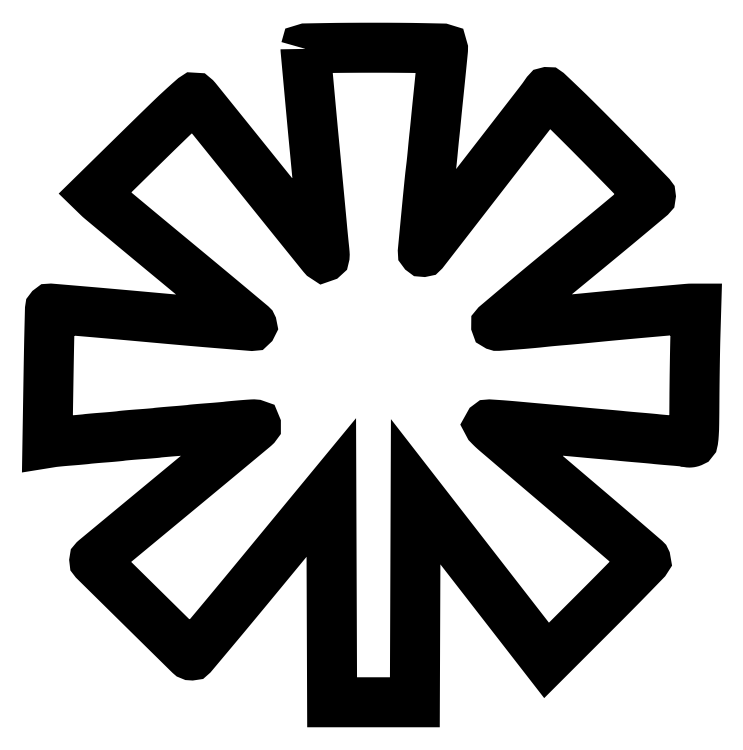
<metadata>
{"format":"dxf","ext":"dxf","renderer":"ezdxf+matplotlib","layout":"modelspace","background":"white","min_lineweight":24,"dpi":150}
</metadata>
<code>
0
SECTION
2
ENTITIES
0
POLYLINE
8
0
66
1
70
1
0
VERTEX
8
0
10
165
20
418.2
42
0.02237
0
VERTEX
8
0
10
165
20
417.3
42
1.8e-05
0
VERTEX
8
0
10
167.3
20
392.6
42
0.000211
0
VERTEX
8
0
10
169.3
20
370.7
42
0.001057
0
VERTEX
8
0
10
170.5
20
358.5
42
-0.000451
0
VERTEX
8
0
10
171.5
20
347.9
42
-0.000103
0
VERTEX
8
0
10
173.2
20
330
42
-8.2e-05
0
VERTEX
8
0
10
174.9
20
312.1
42
-0.000798
0
VERTEX
8
0
10
175.6
20
304.5
42
0.00115
0
VERTEX
8
0
10
175.8
20
301.3
42
0.00069
0
VERTEX
8
0
10
176.2
20
297.6
42
0.000691
0
VERTEX
8
0
10
176.6
20
293.8
42
0.001207
0
VERTEX
8
0
10
176.9
20
290.7
42
-0.006079
0
VERTEX
8
0
10
177.2
20
287.4
42
-0.04045
0
VERTEX
8
0
10
177.2
20
285.7
42
-0.2301
0
VERTEX
8
0
10
176.9
20
285.2
42
-0.3701
0
VERTEX
8
0
10
176.5
20
285.2
42
-0.01485
0
VERTEX
8
0
10
175.6
20
286.3
42
-4.1e-05
0
VERTEX
8
0
10
164
20
300.7
42
-0.000249
0
VERTEX
8
0
10
150.8
20
316.9
42
-0.000155
0
VERTEX
8
0
10
135.5
20
336
42
0.000149
0
VERTEX
8
0
10
120.2
20
355.1
42
0.000239
0
VERTEX
8
0
10
107.1
20
371.3
42
3.8e-05
0
VERTEX
8
0
10
95.44
20
385.7
42
0.0146
0
VERTEX
8
0
10
94.57
20
386.7
42
0.4081
0
VERTEX
8
0
10
93.33
20
386.8
42
0.005415
0
VERTEX
8
0
10
87.02
20
381.2
42
0.007874
0
VERTEX
8
0
10
77.76
20
372.5
42
0.0016
0
VERTEX
8
0
10
61.66
20
356.8
42
0
0
VERTEX
8
0
10
29.89
20
325.7
42
0
0
VERTEX
8
0
10
32.19
20
323.4
42
0.01897
0
VERTEX
8
0
10
34.02
20
321.8
42
0.000178
0
VERTEX
8
0
10
47.92
20
310.2
42
0.0006
0
VERTEX
8
0
10
63.94
20
296.9
42
0.000388
0
VERTEX
8
0
10
82.5
20
281.5
42
-0.000512
0
VERTEX
8
0
10
100.9
20
266.2
42
-0.000841
0
VERTEX
8
0
10
116.5
20
253.3
42
-5.9e-05
0
VERTEX
8
0
10
130.4
20
241.6
42
-0.1268
0
VERTEX
8
0
10
130.8
20
241.1
42
-0.5533
0
VERTEX
8
0
10
130.6
20
240.9
42
-0.000104
0
VERTEX
8
0
10
112
20
242.4
42
-0.001517
0
VERTEX
8
0
10
91.19
20
244.2
42
-0.000903
0
VERTEX
8
0
10
66.46
20
246.4
42
0.000582
0
VERTEX
8
0
10
41.68
20
248.6
42
0.000963
0
VERTEX
8
0
10
20.76
20
250.4
42
4.8e-05
0
VERTEX
8
0
10
1.905
20
252
42
0.2238
0
VERTEX
8
0
10
1.546
20
251.9
42
0.1896
0
VERTEX
8
0
10
1.393
20
251.5
42
9.7e-05
0
VERTEX
8
0
10
1.084
20
239
42
0.001286
0
VERTEX
8
0
10
0.7776
20
225.1
42
0.000782
0
VERTEX
8
0
10
0.4833
20
208.7
42
0
0
VERTEX
8
0
10
-0.216
20
165.9
42
0
0
VERTEX
8
0
10
2.642
20
166.4
42
-0.01307
0
VERTEX
8
0
10
4.259
20
166.6
42
-0.002607
0
VERTEX
8
0
10
7.157
20
166.9
42
-0.002757
0
VERTEX
8
0
10
10.54
20
167.2
42
-0.002566
0
VERTEX
8
0
10
14
20
167.5
42
0.001748
0
VERTEX
8
0
10
17.44
20
167.8
42
0.001972
0
VERTEX
8
0
10
20.74
20
168.1
42
0.001801
0
VERTEX
8
0
10
23.54
20
168.3
42
0.01077
0
VERTEX
8
0
10
25
20
168.5
42
-0.01127
0
VERTEX
8
0
10
26.46
20
168.7
42
-0.001886
0
VERTEX
8
0
10
29.26
20
168.9
42
-0.002066
0
VERTEX
8
0
10
32.56
20
169.2
42
-0.001831
0
VERTEX
8
0
10
36
20
169.5
42
0.002376
0
VERTEX
8
0
10
39.44
20
169.7
42
0.002679
0
VERTEX
8
0
10
42.74
20
170
42
0.002449
0
VERTEX
8
0
10
45.54
20
170.3
42
0.01457
0
VERTEX
8
0
10
47
20
170.5
42
-0.01583
0
VERTEX
8
0
10
48.5
20
170.7
42
-0.002294
0
VERTEX
8
0
10
51.56
20
171
42
-0.002597
0
VERTEX
8
0
10
55.18
20
171.3
42
-0.00222
0
VERTEX
8
0
10
59
20
171.6
42
0.00168
0
VERTEX
8
0
10
62.75
20
171.8
42
0.00224
0
VERTEX
8
0
10
66.15
20
172.1
42
0.001569
0
VERTEX
8
0
10
69
20
172.4
42
0.02294
0
VERTEX
8
0
10
70
20
172.5
42
-0.0216
0
VERTEX
8
0
10
71
20
172.6
42
-0.001476
0
VERTEX
8
0
10
73.85
20
172.9
42
-0.002108
0
VERTEX
8
0
10
77.25
20
173.2
42
-0.001581
0
VERTEX
8
0
10
81
20
173.5
42
0.001536
0
VERTEX
8
0
10
84.75
20
173.8
42
0.002048
0
VERTEX
8
0
10
88.15
20
174.1
42
0.001434
0
VERTEX
8
0
10
91
20
174.4
42
0.02099
0
VERTEX
8
0
10
92
20
174.5
42
-0.02159
0
VERTEX
8
0
10
93
20
174.6
42
-0.001475
0
VERTEX
8
0
10
95.85
20
174.9
42
-0.002106
0
VERTEX
8
0
10
99.25
20
175.2
42
-0.001579
0
VERTEX
8
0
10
103
20
175.5
42
0.001585
0
VERTEX
8
0
10
106.8
20
175.8
42
0.001855
0
VERTEX
8
0
10
110.4
20
176.1
42
0.001635
0
VERTEX
8
0
10
113.5
20
176.3
42
0.01135
0
VERTEX
8
0
10
115
20
176.5
42
-0.01009
0
VERTEX
8
0
10
116.5
20
176.7
42
-0.001687
0
VERTEX
8
0
10
119.3
20
176.9
42
-0.001848
0
VERTEX
8
0
10
122.6
20
177.2
42
-0.001638
0
VERTEX
8
0
10
126
20
177.5
42
-0.003656
0
VERTEX
8
0
10
130.9
20
177.9
42
-0.04368
0
VERTEX
8
0
10
132.8
20
177.8
42
-0.335
0
VERTEX
8
0
10
133.2
20
177.4
42
-0.2474
0
VERTEX
8
0
10
133
20
176.7
42
-0.01825
0
VERTEX
8
0
10
131.8
20
175.6
42
-6.8e-05
0
VERTEX
8
0
10
117.1
20
163.4
42
-0.000357
0
VERTEX
8
0
10
100.5
20
149.6
42
-0.000225
0
VERTEX
8
0
10
81
20
133.5
42
4.2e-05
0
VERTEX
8
0
10
61.6
20
117.4
42
6.8e-05
0
VERTEX
8
0
10
45.19
20
103.8
42
4e-06
0
VERTEX
8
0
10
30.41
20
91.61
42
0.01069
0
VERTEX
8
0
10
30
20
91.25
42
0.4312
0
VERTEX
8
0
10
29.98
20
90.46
42
9.1e-05
0
VERTEX
8
0
10
60.43
20
60.43
42
0.000129
0
VERTEX
8
0
10
90.73
20
30.57
42
0.1969
0
VERTEX
8
0
10
92.13
20
30
42
0.2217
0
VERTEX
8
0
10
92.62
20
30.23
42
8.4e-05
0
VERTEX
8
0
10
105.7
20
45.79
42
0.001264
0
VERTEX
8
0
10
120.1
20
63.14
42
0.000766
0
VERTEX
8
0
10
137.2
20
83.75
42
0
0
VERTEX
8
0
10
181.5
20
137.5
42
0
0
VERTEX
8
0
10
181.8
20
68.75
42
0
0
VERTEX
8
0
10
182
20
0
42
0
0
VERTEX
8
0
10
208.5
20
0
42
0
0
VERTEX
8
0
10
235
20
0
42
0
0
VERTEX
8
0
10
235.2
20
67.38
42
0
0
VERTEX
8
0
10
235.5
20
134.8
42
0
0
VERTEX
8
0
10
277.4
20
80.78
42
0
0
VERTEX
8
0
10
319.3
20
26.81
42
0
0
VERTEX
8
0
10
351.2
20
58.65
42
0.001323
0
VERTEX
8
0
10
363.3
20
70.91
42
0.002186
0
VERTEX
8
0
10
373.6
20
81.33
42
0.000211
0
VERTEX
8
0
10
382.7
20
90.68
42
0.2932
0
VERTEX
8
0
10
382.8
20
91.14
42
0.1231
0
VERTEX
8
0
10
382.4
20
91.59
42
7.2e-05
0
VERTEX
8
0
10
370.2
20
102.1
42
0.000923
0
VERTEX
8
0
10
356.6
20
113.8
42
0.000563
0
VERTEX
8
0
10
340.5
20
127.5
42
-3.6e-05
0
VERTEX
8
0
10
324.2
20
141.3
42
-5.4e-05
0
VERTEX
8
0
10
310.1
20
153.3
42
-1.8e-05
0
VERTEX
8
0
10
297.9
20
163.7
42
-0.001481
0
VERTEX
8
0
10
296
20
165.3
42
0.001054
0
VERTEX
8
0
10
294.7
20
166.5
42
0.000283
0
VERTEX
8
0
10
292.5
20
168.3
42
0.000287
0
VERTEX
8
0
10
290.1
20
170.4
42
0.000297
0
VERTEX
8
0
10
287.7
20
172.4
42
-0.007356
0
VERTEX
8
0
10
285.5
20
174.3
42
-0.01234
0
VERTEX
8
0
10
283.8
20
176
42
-0.006
0
VERTEX
8
0
10
282.4
20
177.4
42
-0.4082
0
VERTEX
8
0
10
282.4
20
177.7
42
-0.2151
0
VERTEX
8
0
10
282.8
20
177.9
42
-0.000821
0
VERTEX
8
0
10
287.8
20
177.5
42
-0.003964
0
VERTEX
8
0
10
293.5
20
177.1
42
-0.002457
0
VERTEX
8
0
10
300.1
20
176.5
42
0.000162
0
VERTEX
8
0
10
307.2
20
175.9
42
0.000172
0
VERTEX
8
0
10
314.2
20
175.3
42
0.000164
0
VERTEX
8
0
10
320.1
20
174.7
42
0.000803
0
VERTEX
8
0
10
323.5
20
174.4
42
-0.000607
0
VERTEX
8
0
10
328.6
20
174
42
-0.00049
0
VERTEX
8
0
10
334.1
20
173.5
42
-0.000483
0
VERTEX
8
0
10
339.6
20
173
42
-0.000537
0
VERTEX
8
0
10
345
20
172.5
42
0.000968
0
VERTEX
8
0
10
347.2
20
172.3
42
0.000389
0
VERTEX
8
0
10
350.2
20
172
42
0.000385
0
VERTEX
8
0
10
353.5
20
171.7
42
0.000488
0
VERTEX
8
0
10
356.5
20
171.5
42
-0.000955
0
VERTEX
8
0
10
359.4
20
171.2
42
-0.000864
0
VERTEX
8
0
10
362.5
20
170.9
42
-0.000865
0
VERTEX
8
0
10
365.2
20
170.7
42
-0.002767
0
VERTEX
8
0
10
367
20
170.5
42
0.003441
0
VERTEX
8
0
10
368.9
20
170.3
42
0.000929
0
VERTEX
8
0
10
371.8
20
170
42
0.000941
0
VERTEX
8
0
10
375.2
20
169.7
42
0.000975
0
VERTEX
8
0
10
378.5
20
169.5
42
-0.001196
0
VERTEX
8
0
10
381.8
20
169.2
42
-0.001275
0
VERTEX
8
0
10
385
20
168.9
42
-0.00121
0
VERTEX
8
0
10
387.7
20
168.6
42
-0.005947
0
VERTEX
8
0
10
389.3
20
168.5
42
0.006917
0
VERTEX
8
0
10
390.8
20
168.3
42
0.001258
0
VERTEX
8
0
10
393.8
20
168
42
0.001354
0
VERTEX
8
0
10
397.2
20
167.8
42
0.001228
0
VERTEX
8
0
10
400.8
20
167.5
42
-0.003661
0
VERTEX
8
0
10
404.2
20
167.2
42
-0.00544
0
VERTEX
8
0
10
407.1
20
166.9
42
-0.002551
0
VERTEX
8
0
10
409.6
20
166.6
42
-0.1048
0
VERTEX
8
0
10
410.2
20
166.4
42
0.1166
0
VERTEX
8
0
10
410.5
20
166.3
42
0.0395
0
VERTEX
8
0
10
411.1
20
166.3
42
0.03675
0
VERTEX
8
0
10
411.7
20
166.4
42
0.03473
0
VERTEX
8
0
10
412.3
20
166.6
42
0.2738
0
VERTEX
8
0
10
413.1
20
167.6
42
0.01804
0
VERTEX
8
0
10
413.5
20
171.7
42
0.01251
0
VERTEX
8
0
10
413.8
20
178.5
42
0.001826
0
VERTEX
8
0
10
413.9
20
192.4
42
-0.001369
0
VERTEX
8
0
10
414
20
203.3
42
-0.001045
0
VERTEX
8
0
10
414.2
20
215.3
42
-0.001056
0
VERTEX
8
0
10
414.4
20
226.5
42
-0.00249
0
VERTEX
8
0
10
414.6
20
234.8
42
0
0
VERTEX
8
0
10
415.1
20
252
42
0
0
VERTEX
8
0
10
412.5
20
252
42
0.02191
0
VERTEX
8
0
10
409.6
20
251.9
42
0.000202
0
VERTEX
8
0
10
387.7
20
249.9
42
0.000795
0
VERTEX
8
0
10
366.5
20
248
42
0.001644
0
VERTEX
8
0
10
350
20
246.5
42
-0.000446
0
VERTEX
8
0
10
343.1
20
245.8
42
-0.001073
0
VERTEX
8
0
10
338.1
20
245.3
42
-0.001271
0
VERTEX
8
0
10
333.5
20
244.9
42
-0.000934
0
VERTEX
8
0
10
328.5
20
244.5
42
0.001263
0
VERTEX
8
0
10
325.6
20
244.2
42
0.001143
0
VERTEX
8
0
10
322.5
20
243.9
42
0.001144
0
VERTEX
8
0
10
319.8
20
243.7
42
0.003655
0
VERTEX
8
0
10
318
20
243.5
42
-0.005653
0
VERTEX
8
0
10
309.4
20
242.6
42
-0.003305
0
VERTEX
8
0
10
299
20
241.8
42
-0.000727
0
VERTEX
8
0
10
288.4
20
241
42
-0.1098
0
VERTEX
8
0
10
287.2
20
241.1
42
-0.5711
0
VERTEX
8
0
10
287.2
20
241.5
42
-0.000218
0
VERTEX
8
0
10
301.2
20
253.4
42
-0.002167
0
VERTEX
8
0
10
317.1
20
266.7
42
-0.001284
0
VERTEX
8
0
10
336.1
20
282.4
42
0.0008
0
VERTEX
8
0
10
355.3
20
298.2
42
0.00132
0
VERTEX
8
0
10
371.4
20
311.5
42
9.1e-05
0
VERTEX
8
0
10
385.8
20
323.6
42
0.2222
0
VERTEX
8
0
10
386
20
324.1
42
0.1945
0
VERTEX
8
0
10
385.8
20
324.5
42
0.000154
0
VERTEX
8
0
10
376.3
20
334.4
42
0.00164
0
VERTEX
8
0
10
365.7
20
345.3
42
0.001
0
VERTEX
8
0
10
353
20
358.1
42
0.002019
0
VERTEX
8
0
10
338.8
20
372.4
42
0.005262
0
VERTEX
8
0
10
328.4
20
382.6
42
0.001503
0
VERTEX
8
0
10
320.1
20
390.4
42
0.4613
0
VERTEX
8
0
10
319.3
20
390.4
42
-0.01515
0
VERTEX
8
0
10
314.4
20
383.7
42
-0.000153
0
VERTEX
8
0
10
278.6
20
337.4
42
-1e-05
0
VERTEX
8
0
10
240.6
20
288.4
42
-0.4516
0
VERTEX
8
0
10
240.3
20
288.4
42
-0.2237
0
VERTEX
8
0
10
240.1
20
288.9
42
-6.4e-05
0
VERTEX
8
0
10
242.3
20
311.8
42
-0.001151
0
VERTEX
8
0
10
244.2
20
331.9
42
-0.005914
0
VERTEX
8
0
10
245.5
20
343
42
0.003859
0
VERTEX
8
0
10
245.7
20
344.8
42
0.001306
0
VERTEX
8
0
10
246
20
347.4
42
0.001299
0
VERTEX
8
0
10
246.2
20
350.3
42
0.001492
0
VERTEX
8
0
10
246.5
20
353
42
-0.000986
0
VERTEX
8
0
10
246.8
20
355.7
42
-0.000859
0
VERTEX
8
0
10
247
20
358.6
42
-0.000864
0
VERTEX
8
0
10
247.3
20
361.2
42
-0.002556
0
VERTEX
8
0
10
247.5
20
363
42
0.001917
0
VERTEX
8
0
10
247.7
20
364.8
42
0.000702
0
VERTEX
8
0
10
247.9
20
367.2
42
0.000696
0
VERTEX
8
0
10
248.2
20
369.9
42
0.000835
0
VERTEX
8
0
10
248.5
20
372.5
42
-0.000439
0
VERTEX
8
0
10
248.7
20
375.1
42
-0.000315
0
VERTEX
8
0
10
249
20
378.1
42
-0.000318
0
VERTEX
8
0
10
249.3
20
380.9
42
-0.000686
0
VERTEX
8
0
10
249.5
20
383
42
0.00038
0
VERTEX
8
0
10
250.8
20
396
42
0.000591
0
VERTEX
8
0
10
252
20
407.2
42
0.000135
0
VERTEX
8
0
10
252.9
20
417.1
42
0.02464
0
VERTEX
8
0
10
253
20
418.1
42
0.408
0
VERTEX
8
0
10
252.6
20
418.5
42
0.000391
0
VERTEX
8
0
10
240.1
20
418.7
42
0.003106
0
VERTEX
8
0
10
225.9
20
418.9
42
0.001841
0
VERTEX
8
0
10
209
20
419
42
0.001597
0
VERTEX
8
0
10
192.1
20
418.9
42
0.002664
0
VERTEX
8
0
10
177.9
20
418.8
42
0.000286
0
VERTEX
8
0
10
165.3
20
418.6
42
0.4094
0
SEQEND
0
ENDSEC
0
EOF

</code>
